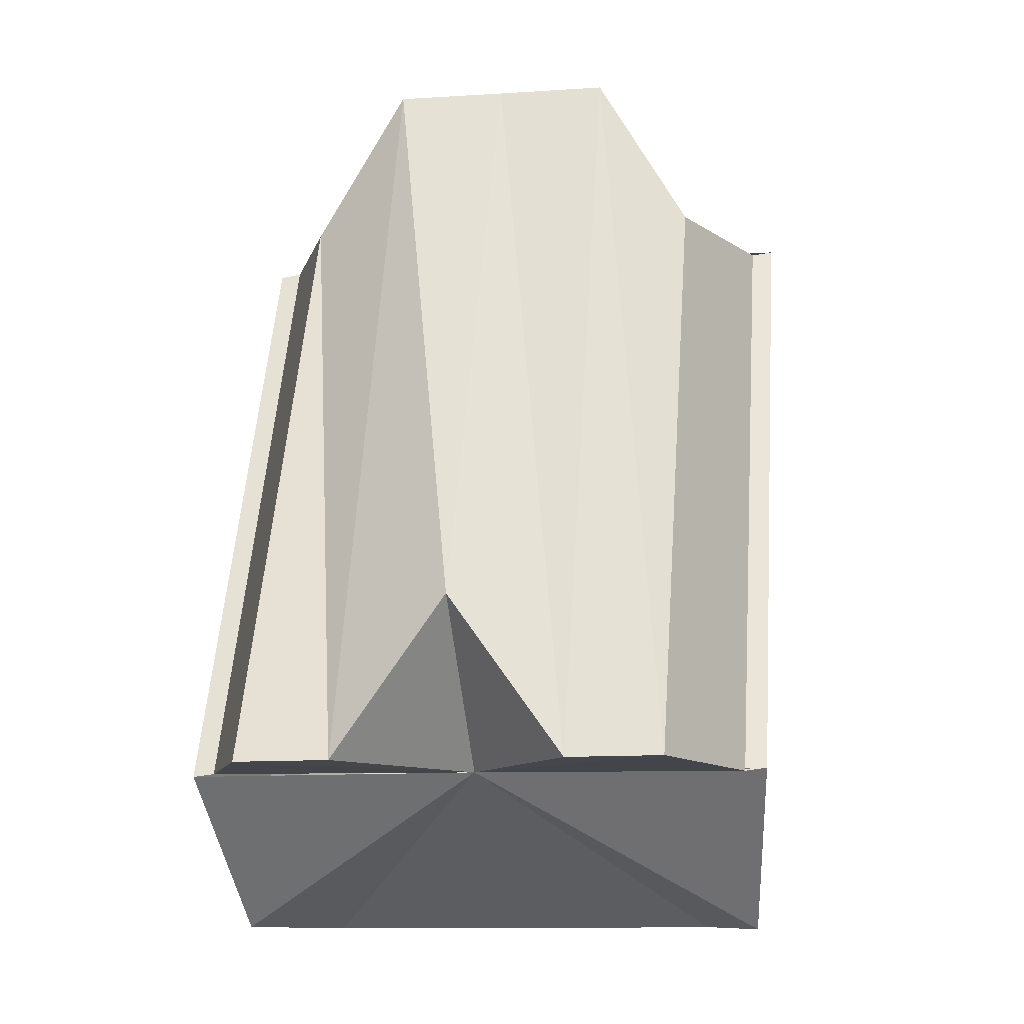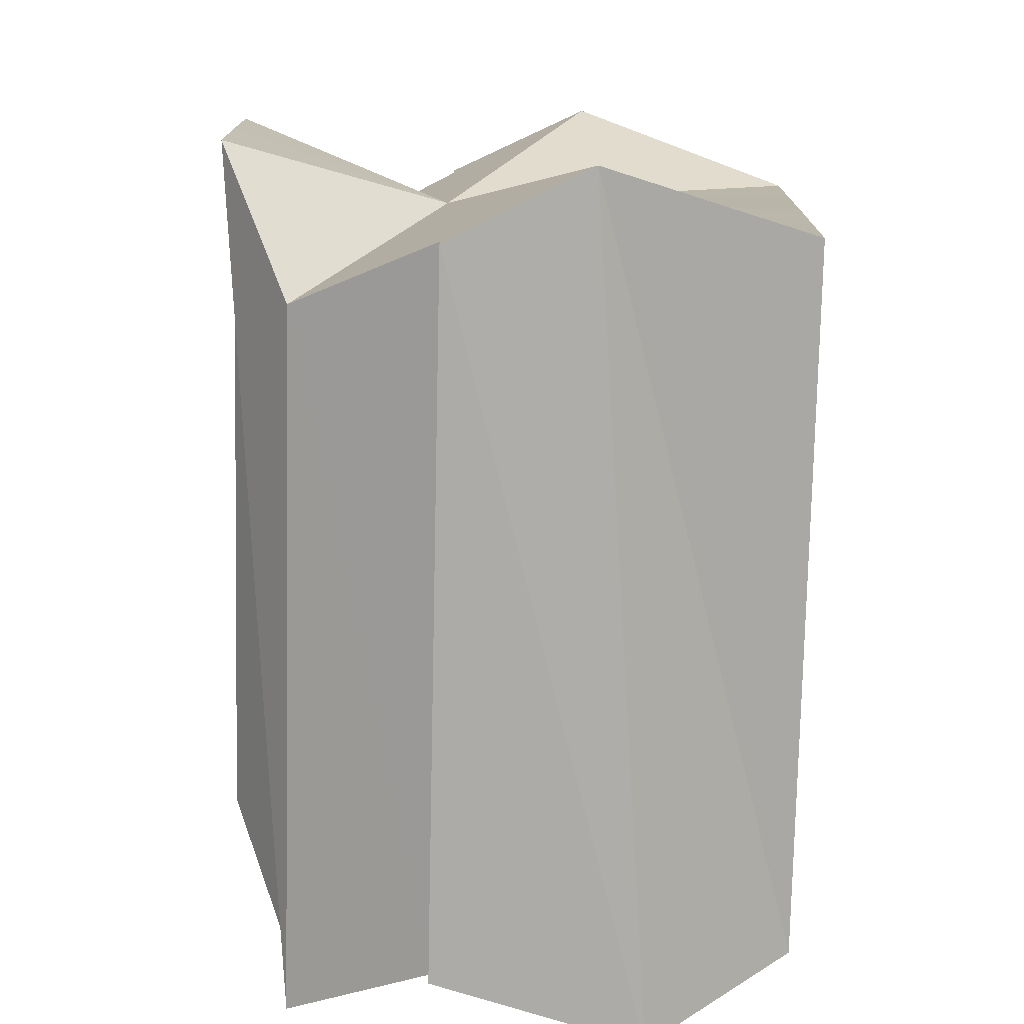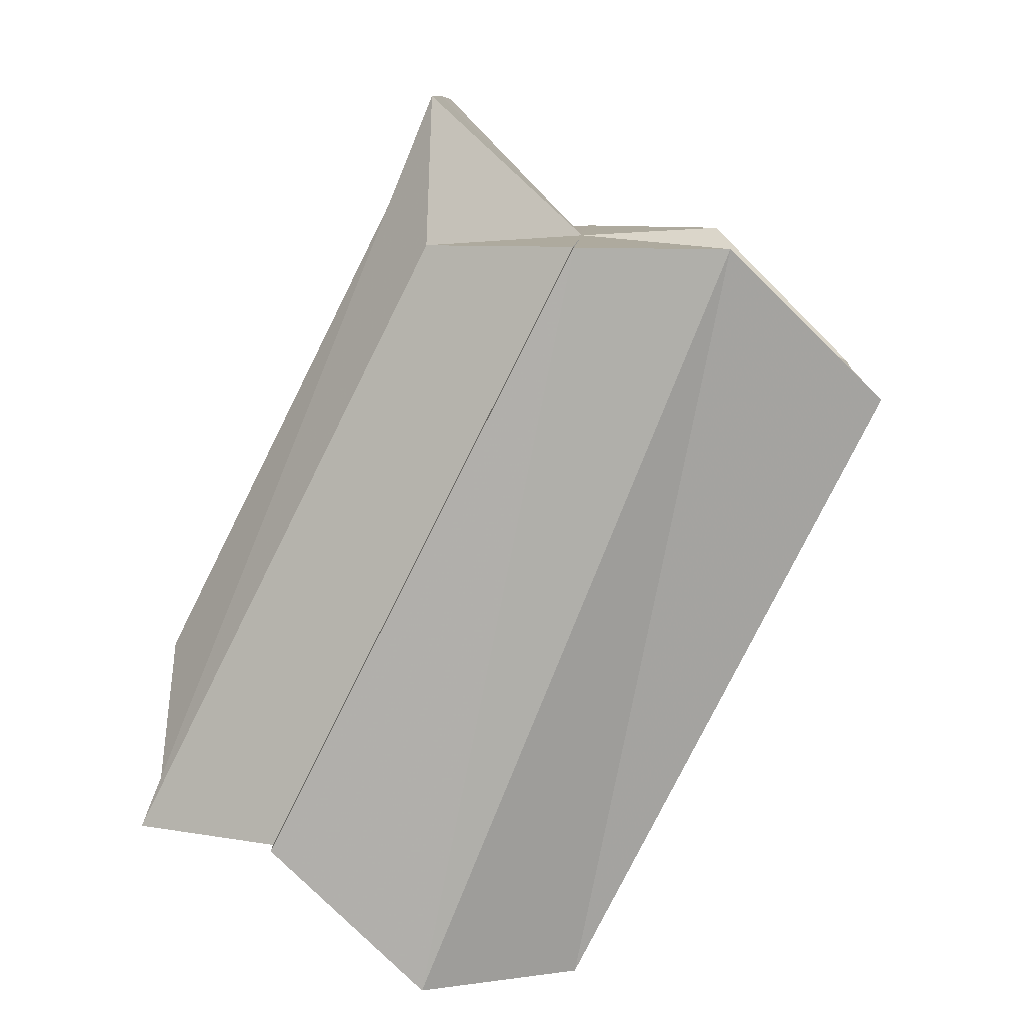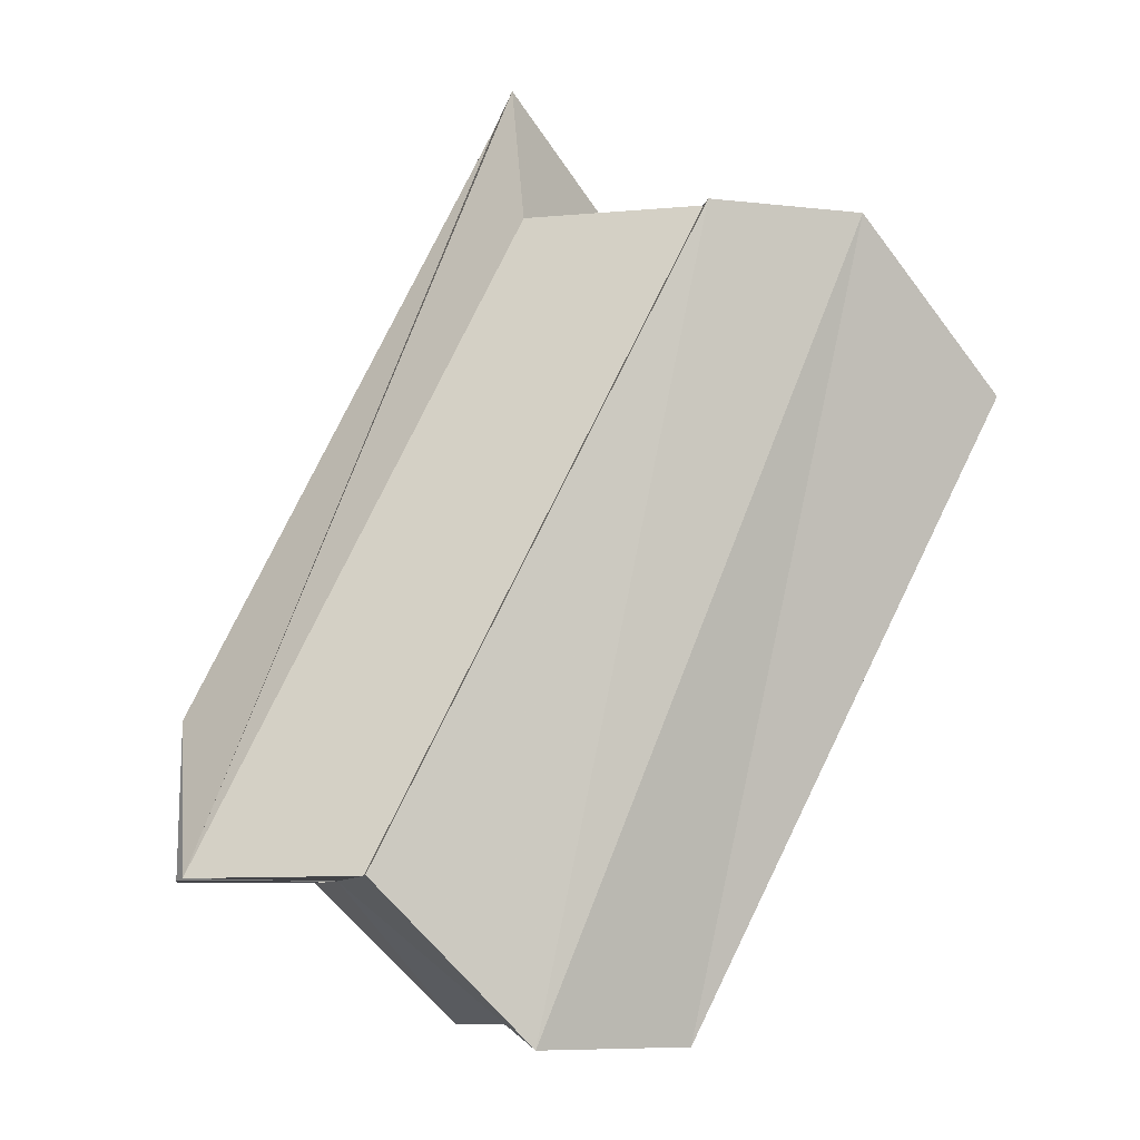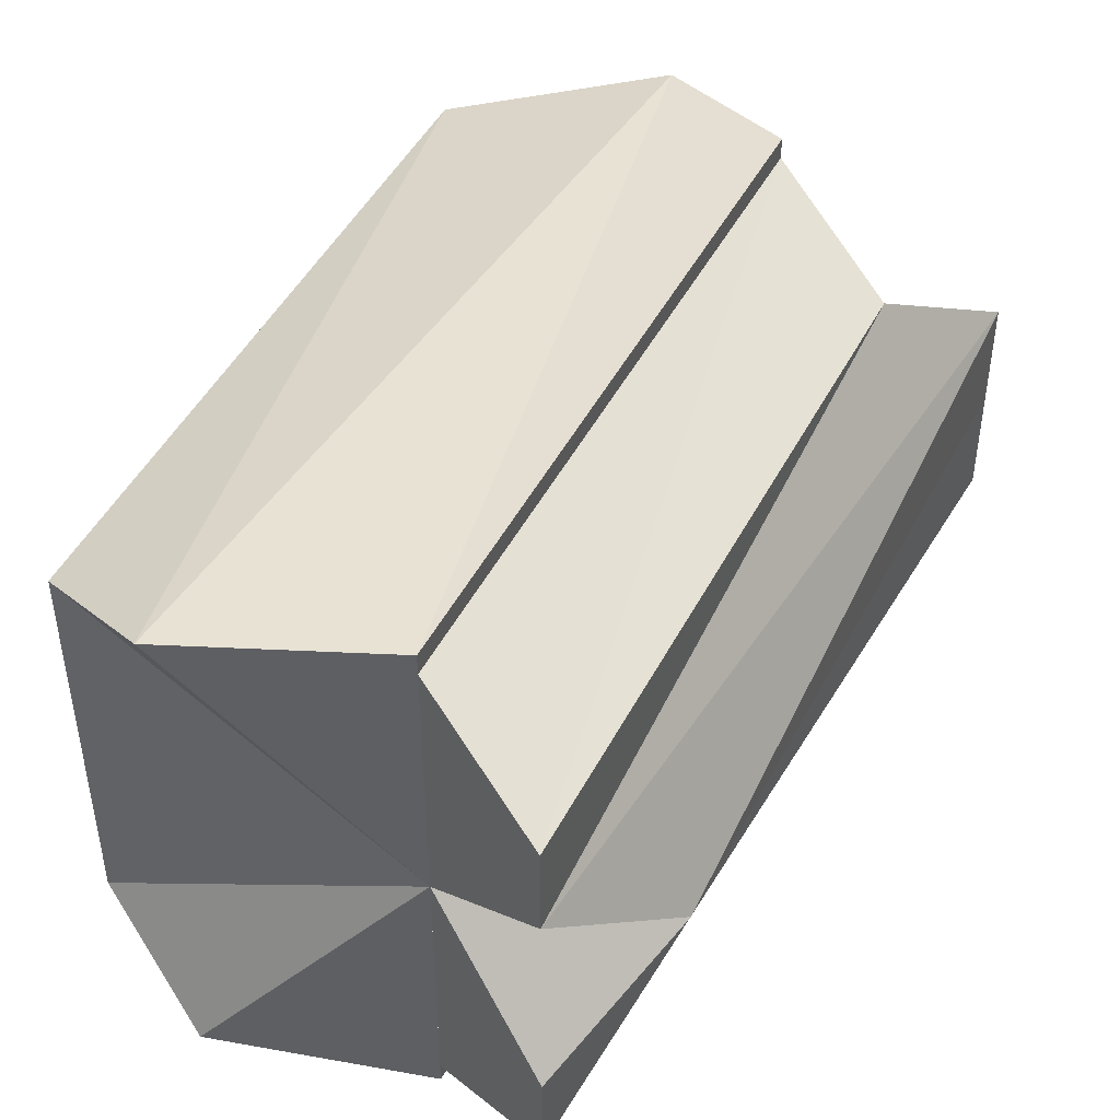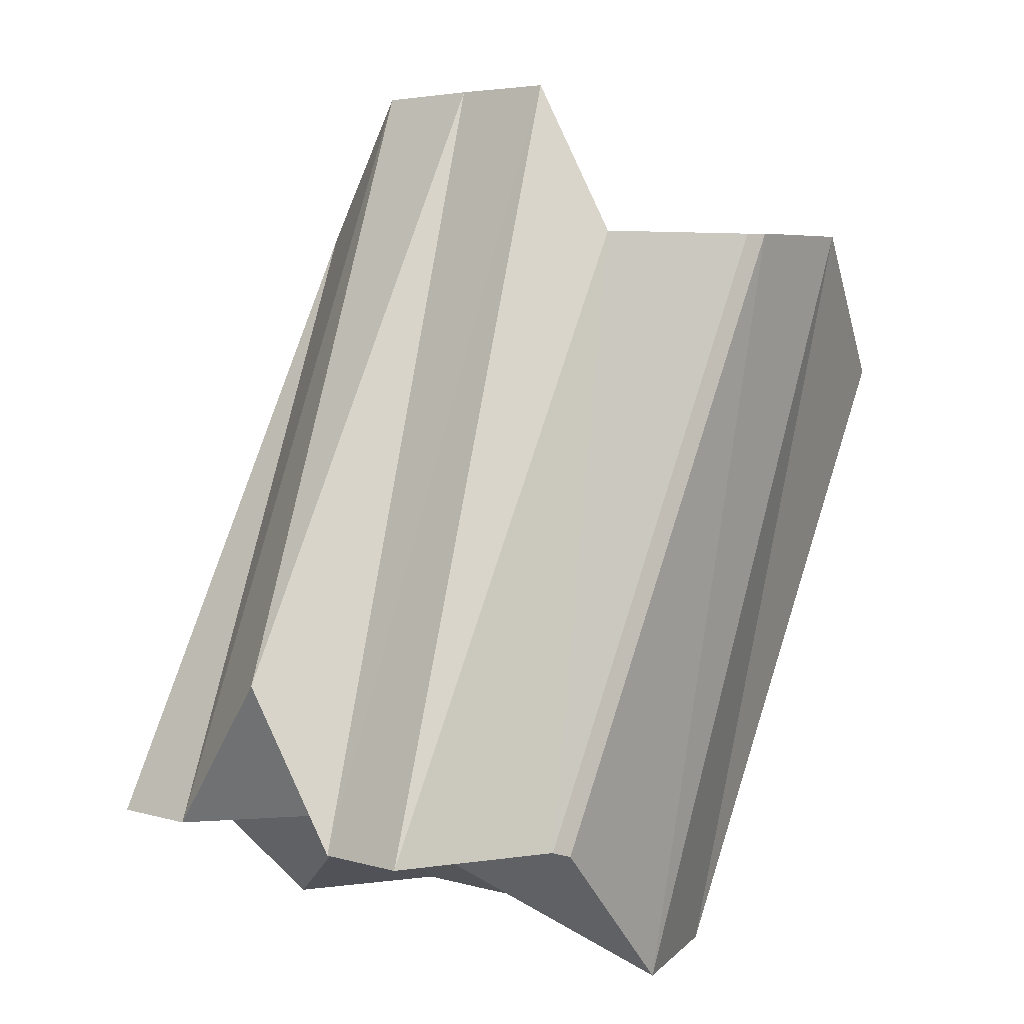
<metadata>
{"format":"obj","ext":"obj","renderer":"f3d","projection":"perspective","resolution":1024,"background":"white","views":[{"elev":-10.5,"azim":99.4,"up":"+Y"},{"elev":-76.2,"azim":-154.6,"up":"+Z"},{"elev":9.2,"azim":-176.6,"up":"+Y"},{"elev":-7.6,"azim":170.3,"up":"+Y"},{"elev":47.1,"azim":53.0,"up":"+Z"},{"elev":4.5,"azim":133.0,"up":"+Y"}]}
</metadata>
<code>
o 325
v 2179 1865 13.47
v 2179 1865 13.48
v 2179 1865 13.47
v 2179 1865 13.48
v 2179 1865 13.48
v 2179 1865 13.46
v 2179 1865 13.46
v 2179 1865 13.46
v 2179 1865 13.46
v 2179 1865 13.47
v 2179 1865 13.48
v 2179 1865 13.48
v 2179 1865 13.46
v 2179 1865 13.47
v 2179 1865 13.46
v 2179 1865 13.46
v 2179 1865 13.45
v 2179 1865 13.46
v 2179 1865 13.48
v 2179 1865 13.48
v 2179 1865 13.49
v 2179 1865 13.49
v 2179 1865 13.48
v 2179 1865 13.47
v 2179 1865 13.49
v 2179 1865 13.49
v 2179 1865 13.49
v 2179 1865 13.49
v 2179 1865 13.49
v 2179 1865 13.48
v 2179 1865 13.48
v 2179 1865 13.47
v 2179 1865 13.46
v 2179 1865 13.46
v 2179 1865 13.45
v 2179 1865 13.45
v 2179 1865 13.45
v 2179 1865 13.45
v 2179 1865 13.46
v 2179 1865 13.45
v 2179 1865 13.46
v 2179 1865 13.46
v 2179 1865 13.47
v 2179 1865 13.46
v 2179 1865 13.48
v 2179 1865 13.47
v 2179 1865 13.48
v 2179 1865 13.48
v 2179 1865 13.49
v 2179 1865 13.48
v 2179 1865 13.49
v 2179 1865 13.49
v 2179 1865 13.49
v 2179 1865 13.49
v 2179 1865 13.48
v 2179 1865 13.49
v 2179 1865 13.48
v 2179 1865 13.48
v 2179 1865 13.47
v 2179 1865 13.48
v 2179 1865 13.46
v 2179 1865 13.47
v 2179 1865 13.46
v 2179 1865 13.46
v 2179 1865 13.45
v 2179 1865 13.46
v 2179 1865 13.45
v 2179 1865 13.45
v 2179 1865 13.45
v 2179 1865 13.45
v 2179 1865 13.45
v 2179 1865 13.45
v 2179 1865 13.45
v 2179 1865 13.48
v 2179 1865 13.48
v 2179 1865 13.47
v 2179 1865 13.46
v 2179 1865 13.46
v 2179 1865 13.47
v 2179 1865 13.47
v 2179 1865 13.48
v 2179 1865 13.47
v 2179 1865 13.48
v 2179 1865 13.49
v 2179 1865 13.45
v 2179 1865 13.46
v 2179 1865 13.46
v 2179 1865 13.47
v 2179 1865 13.47
v 2179 1865 13.45
v 2179 1865 13.45
v 2179 1865 13.46
v 2179 1865 13.46
v 2179 1865 13.47
v 2179 1865 13.48
v 2179 1865 13.48
v 2179 1865 13.49
f 1 2 3
f 2 4 5
f 6 1 7
f 8 6 9
f 10 11 12
f 13 14 10
f 15 16 13
f 17 18 15
f 12 19 20
f 20 21 22
f 19 21 23
f 24 21 19
f 21 25 26
f 26 27 28
f 24 29 27
f 24 30 29
f 24 31 30
f 24 32 31
f 24 33 32
f 24 34 33
f 24 35 34
f 24 36 35
f 37 36 38
f 39 40 37
f 41 42 39
f 43 44 41
f 45 46 43
f 47 48 45
f 49 50 47
f 51 52 49
f 53 54 51
f 54 55 56
f 55 57 58
f 57 59 60
f 59 61 62
f 61 63 64
f 63 65 66
f 65 67 68
f 69 70 71
f 72 70 73
f 70 18 73
f 24 18 70
f 24 74 75
f 24 75 76
f 24 76 77
f 24 77 78
f 79 80 81
f 82 81 83
f 82 83 84
f 82 85 86
f 82 86 87
f 88 87 89
f 82 90 91
f 82 92 90
f 82 93 92
f 82 94 93
f 82 95 94
f 82 96 95
f 82 97 96
f 82 28 97

</code>
